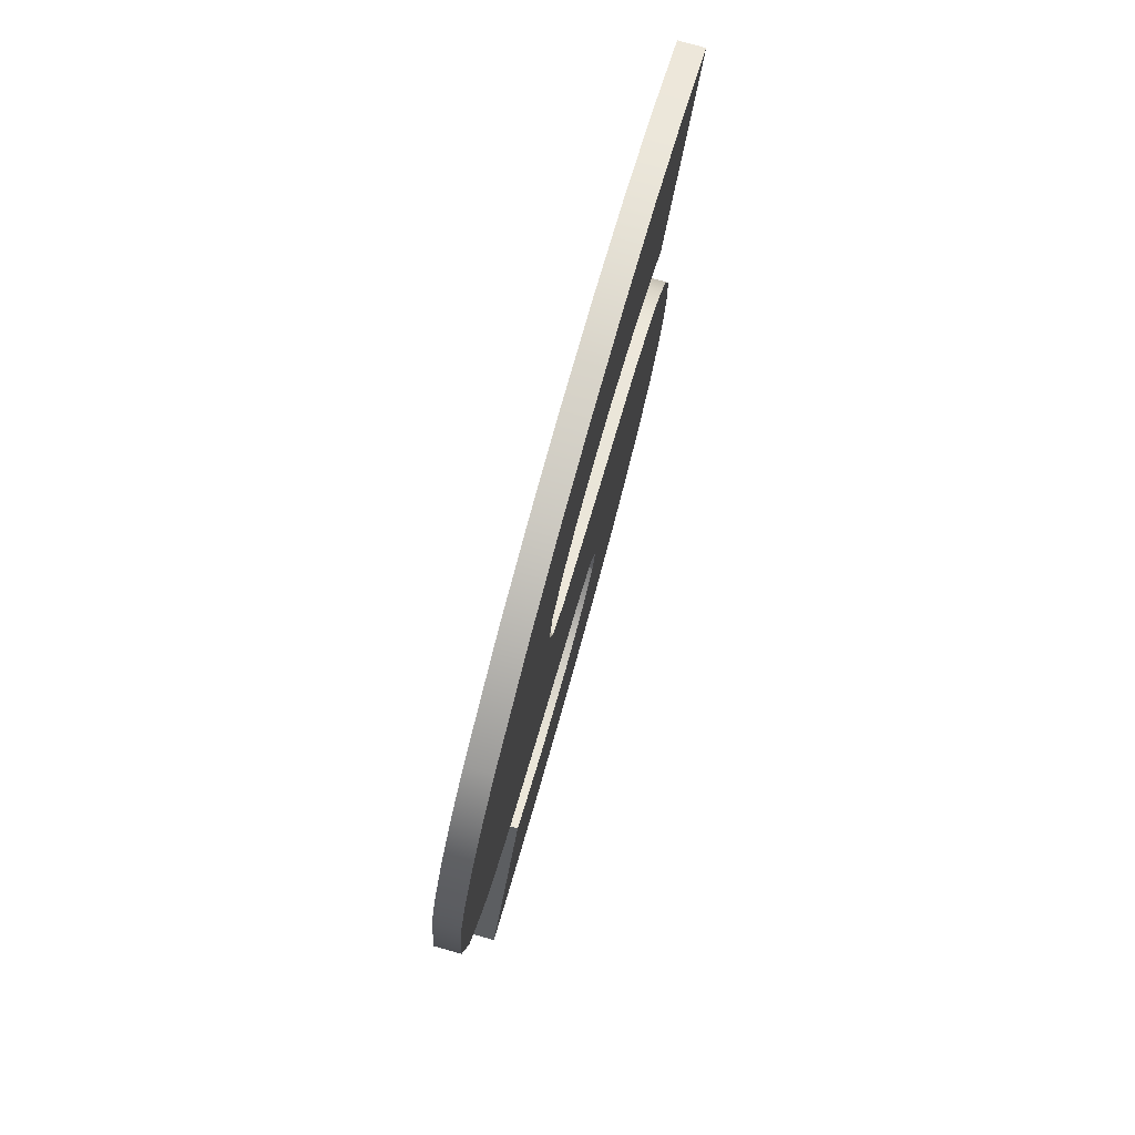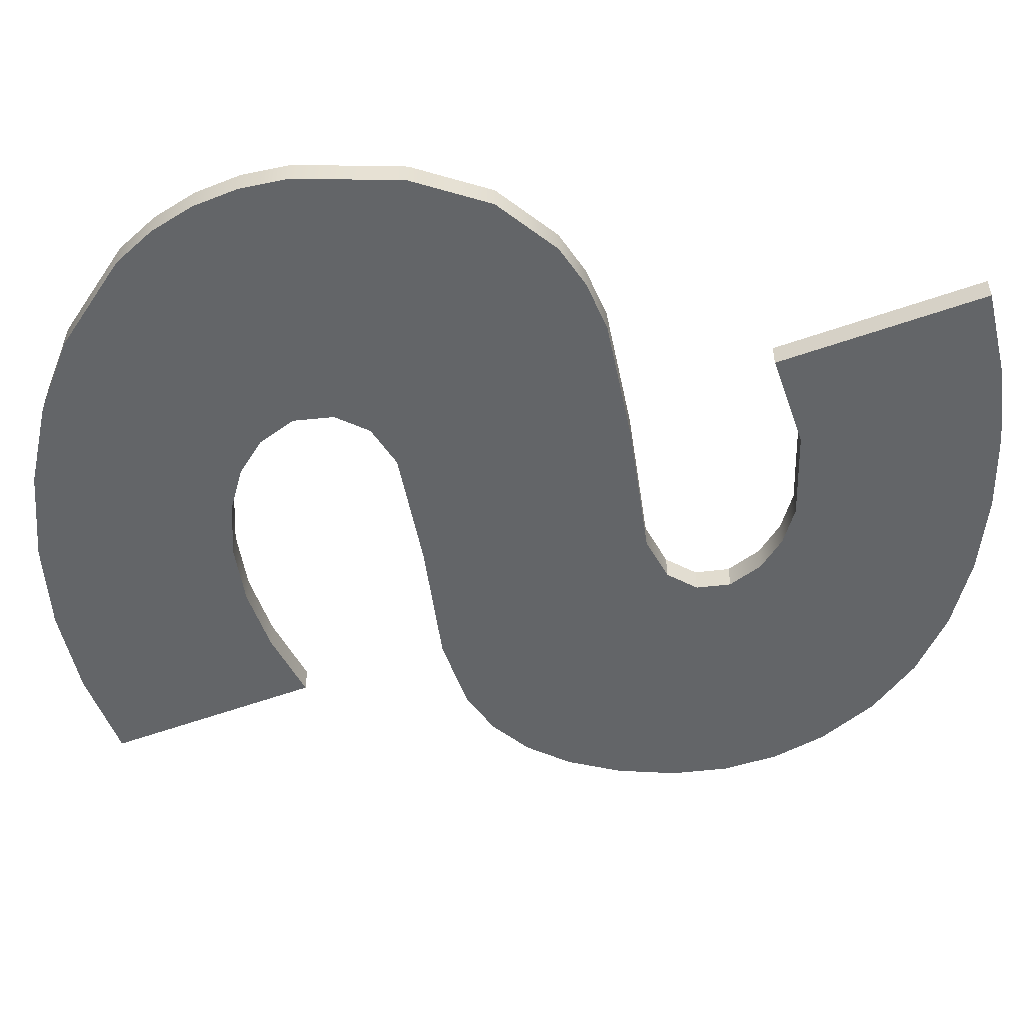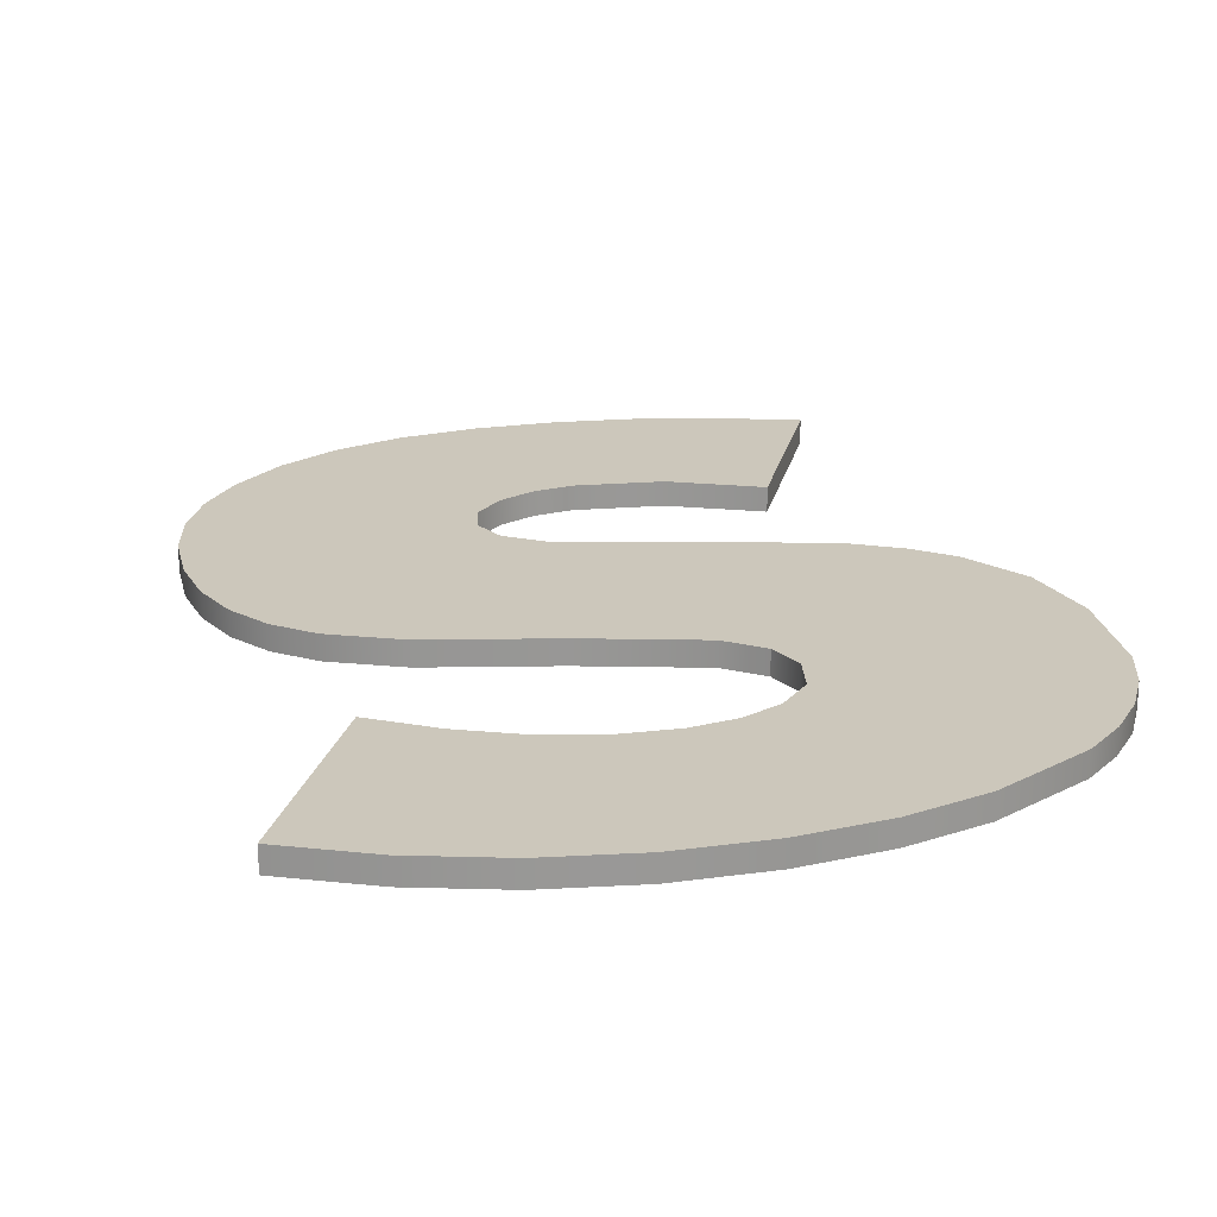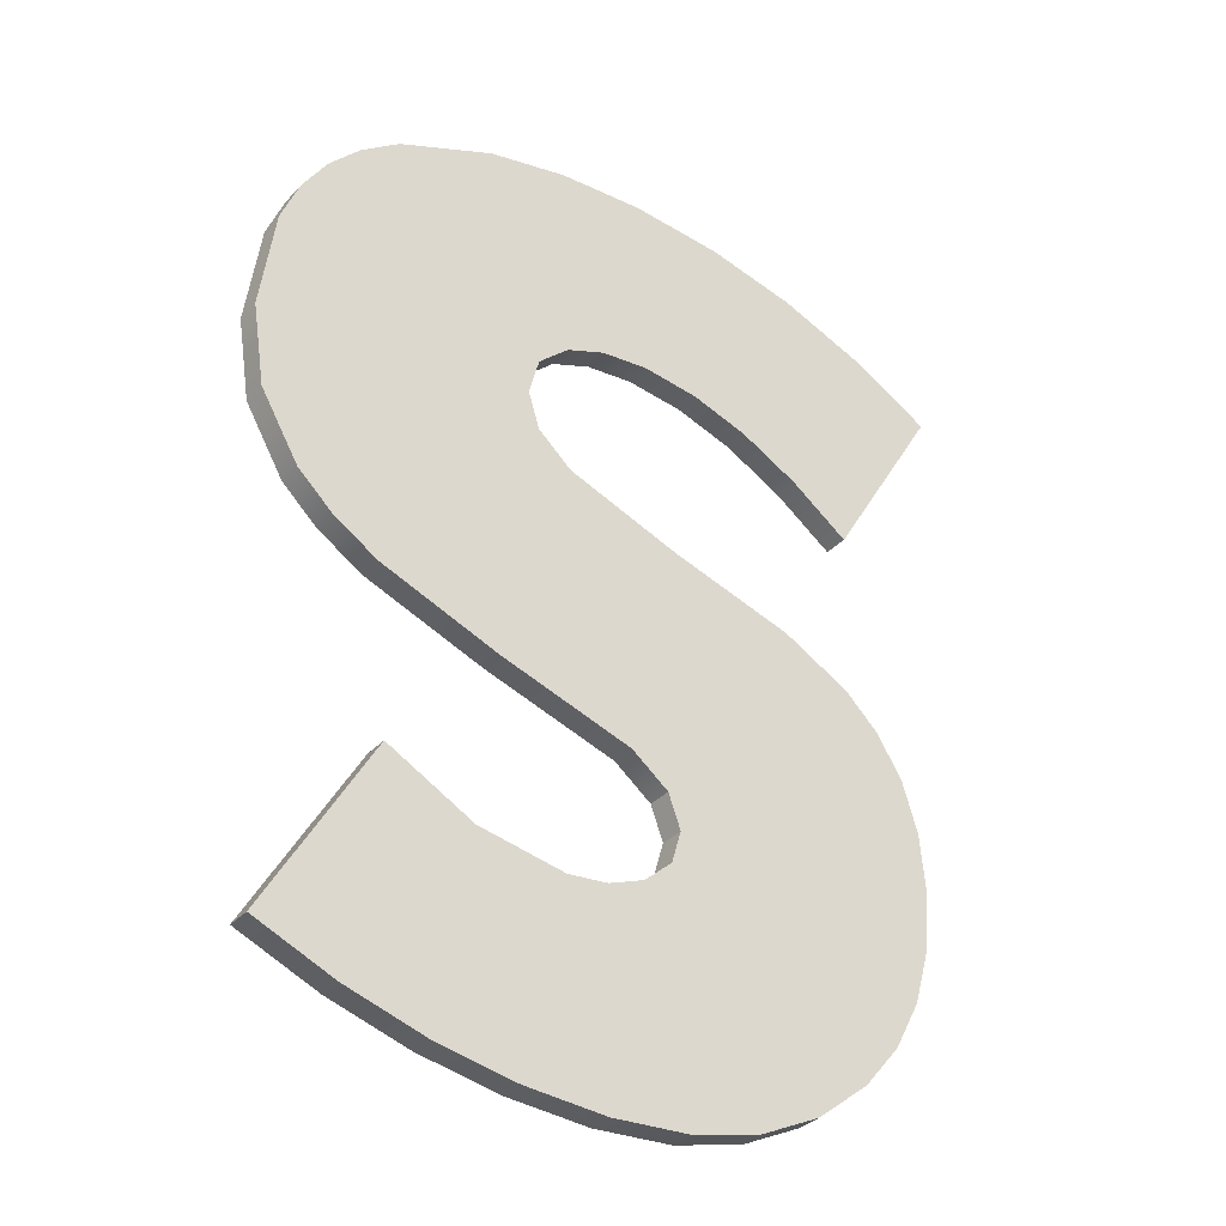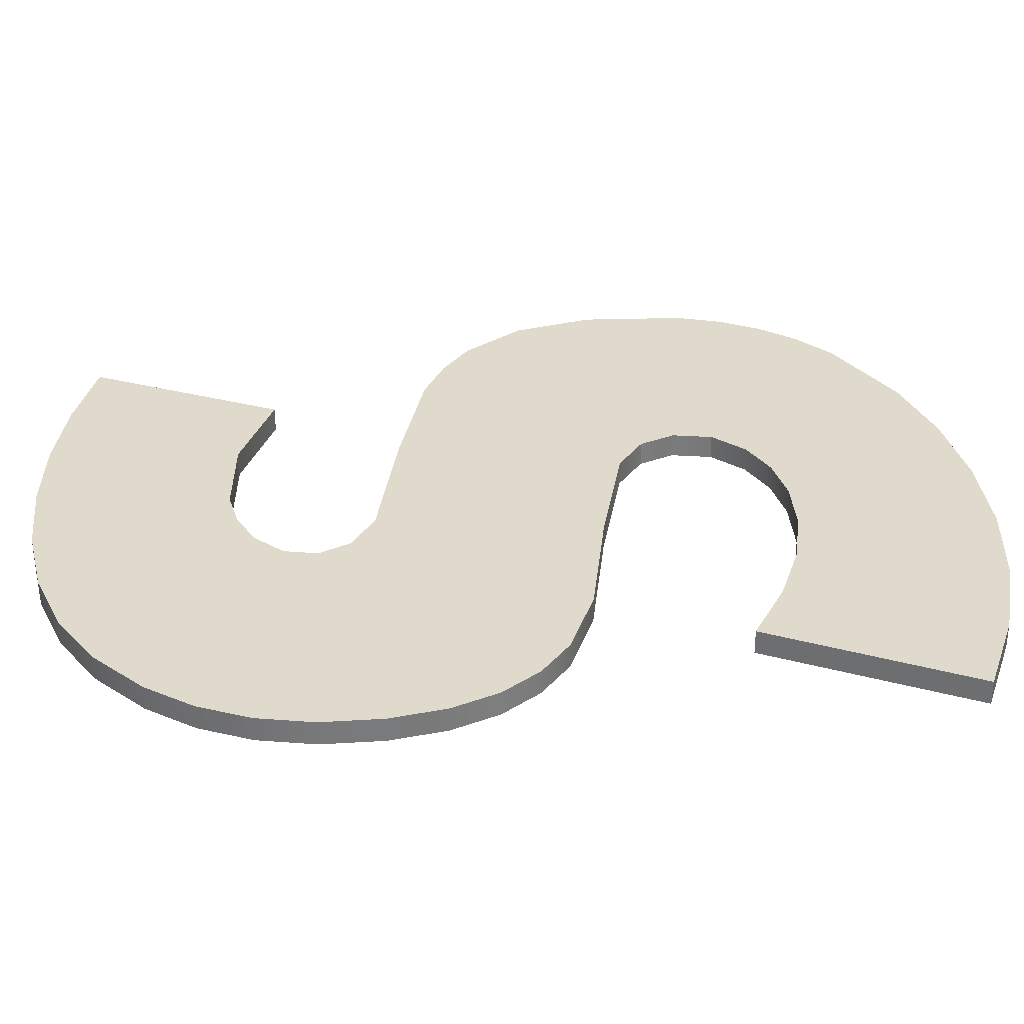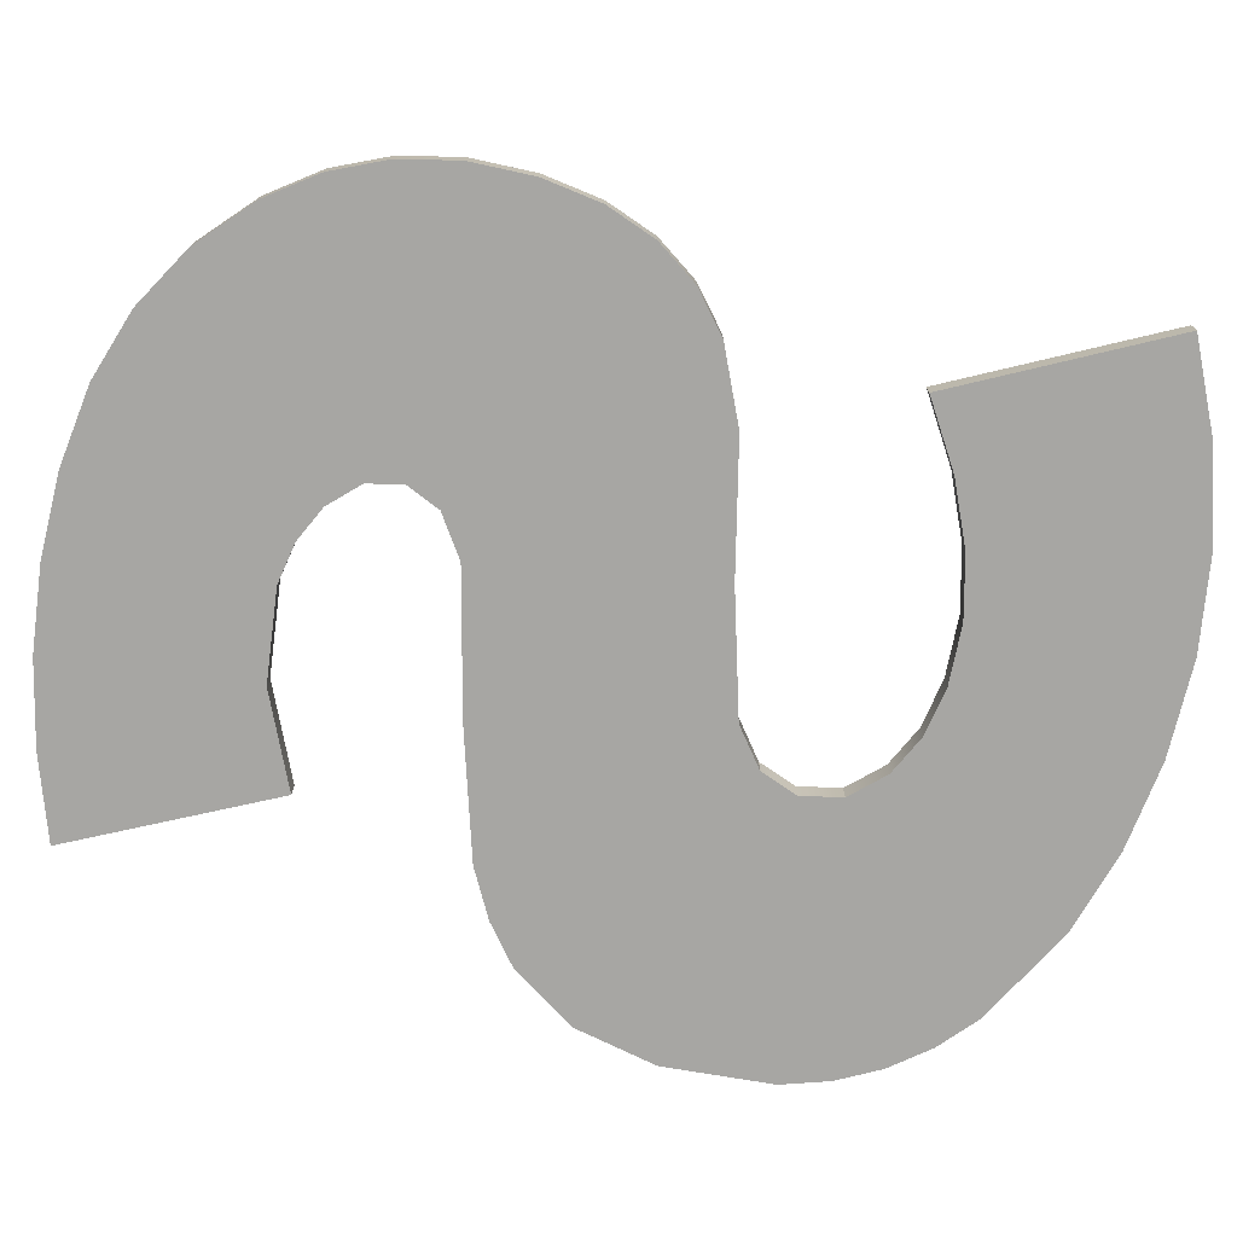
<metadata>
{"format":"obj","ext":"obj","renderer":"f3d","projection":"perspective","resolution":1024,"background":"white","views":[{"elev":78.7,"azim":105.7,"up":"+Z"},{"elev":-51.4,"azim":81.4,"up":"+Y"},{"elev":21.7,"azim":-17.7,"up":"+Y"},{"elev":-34.8,"azim":144.0,"up":"+Z"},{"elev":32.4,"azim":-99.9,"up":"+Y"},{"elev":-74.2,"azim":-107.3,"up":"+Y"}]}
</metadata>
<code>
o mesh122/mesh122-geometry#mesh122-geometry
v -0.5896 -0.2113 0.1178
v -0.5896 -0.2113 0.1199
v -0.5897 -0.2113 0.1189
v -0.5893 -0.2113 0.1208
v -0.5897 -0.2108 0.1189
v -0.5896 -0.2108 0.1178
v -0.5893 -0.2113 0.1168
v -0.5896 -0.2108 0.1199
v -0.5893 -0.2108 0.1168
v -0.5889 -0.2113 0.1215
v -0.5893 -0.2108 0.1208
v -0.5888 -0.2108 0.116
v -0.5888 -0.2113 0.116
v -0.5889 -0.2108 0.1215
v -0.5882 -0.2113 0.1221
v -0.5882 -0.2108 0.1152
v -0.5882 -0.2108 0.1221
v -0.5882 -0.2113 0.1152
v -0.587 -0.2113 0.1227
v -0.5873 -0.2113 0.1144
v -0.587 -0.2108 0.1227
v -0.5873 -0.2108 0.1144
v -0.5862 -0.2113 0.1139
v -0.5848 -0.2108 0.1234
v -0.5862 -0.2108 0.1139
v -0.5848 -0.2113 0.1234
v -0.5849 -0.2113 0.1136
v -0.5828 -0.2108 0.1241
v -0.5849 -0.2108 0.1136
v -0.5848 -0.2113 0.1183
v -0.5828 -0.2113 0.1241
v -0.5848 -0.2108 0.1183
v -0.5836 -0.2113 0.1135
v -0.5822 -0.2108 0.1246
v -0.5846 -0.2108 0.1189
v -0.5836 -0.2108 0.1135
v -0.5847 -0.2113 0.1177
v -0.5846 -0.2113 0.1189
v -0.5822 -0.2113 0.1246
v -0.5816 -0.2108 0.1202
v -0.584 -0.2108 0.1194
v -0.5847 -0.2108 0.1177
v -0.5842 -0.2113 0.1173
v -0.584 -0.2113 0.1194
v -0.5816 -0.2113 0.1202
v -0.582 -0.2113 0.1253
v -0.582 -0.2108 0.1253
v -0.5842 -0.2108 0.1173
v -0.5821 -0.2113 0.1135
v -0.5835 -0.2113 0.117
v -0.5811 -0.2108 0.1299
v -0.5835 -0.2108 0.117
v -0.5821 -0.2108 0.1135
v -0.5811 -0.2113 0.1299
v -0.5822 -0.2113 0.126
v -0.5795 -0.2113 0.1209
v -0.5822 -0.2108 0.126
v -0.5795 -0.2108 0.1209
v -0.5807 -0.2113 0.1138
v -0.5828 -0.2113 0.1169
v -0.5828 -0.2108 0.1169
v -0.5826 -0.2108 0.1302
v -0.5794 -0.2108 0.1291
v -0.5807 -0.2108 0.1138
v -0.5813 -0.2113 0.1172
v -0.5826 -0.2113 0.1302
v -0.5794 -0.2113 0.1291
v -0.5827 -0.2113 0.1265
v -0.5787 -0.2113 0.1214
v -0.5827 -0.2108 0.1265
v -0.5787 -0.2108 0.1214
v -0.5813 -0.2108 0.1172
v -0.5793 -0.2113 0.1142
v -0.5797 -0.2113 0.118
v -0.5834 -0.2108 0.1268
v -0.5841 -0.2113 0.1303
v -0.5787 -0.2108 0.1286
v -0.5797 -0.2108 0.118
v -0.5793 -0.2108 0.1142
v -0.5834 -0.2113 0.1268
v -0.5787 -0.2113 0.1286
v -0.5781 -0.2108 0.122
v -0.5841 -0.2108 0.1303
v -0.5782 -0.2108 0.128
v -0.5779 -0.2113 0.1148
v -0.5782 -0.2113 0.128
v -0.5781 -0.2113 0.122
v -0.5843 -0.2108 0.1269
v -0.5858 -0.2113 0.1302
v -0.5843 -0.2113 0.1269
v -0.5779 -0.2108 0.1148
v -0.5774 -0.2108 0.1231
v -0.5777 -0.2108 0.1273
v -0.5853 -0.2108 0.1268
v -0.5858 -0.2108 0.1302
v -0.5853 -0.2113 0.1268
v -0.5777 -0.2113 0.1273
v -0.5774 -0.2113 0.1231
v -0.5874 -0.2113 0.1299
v -0.5863 -0.2113 0.1264
v -0.5772 -0.2108 0.1246
v -0.5774 -0.2108 0.1265
v -0.5774 -0.2113 0.1265
v -0.5863 -0.2108 0.1264
v -0.5874 -0.2108 0.1299
v -0.5873 -0.2113 0.1259
v -0.5772 -0.2113 0.1246
v -0.5873 -0.2108 0.1259
v -0.5889 -0.2113 0.1293
v -0.5884 -0.2113 0.1252
v -0.5884 -0.2108 0.1252
v -0.5889 -0.2108 0.1293
v -0.5904 -0.2113 0.1285
v -0.5904 -0.2108 0.1285
f 1 2 3
f 2 1 4
f 3 2 1
f 4 1 2
f 2 5 3
f 3 5 2
f 3 6 1
f 1 6 3
f 4 1 7
f 7 1 4
f 4 8 2
f 2 8 4
f 5 2 8
f 8 2 5
f 6 3 5
f 5 3 6
f 9 1 6
f 6 1 9
f 1 9 7
f 7 9 1
f 4 7 10
f 10 7 4
f 8 4 11
f 11 4 8
f 8 6 5
f 5 6 8
f 6 11 9
f 9 11 6
f 12 7 9
f 9 7 12
f 10 7 13
f 13 7 10
f 10 11 4
f 4 11 10
f 6 8 11
f 11 8 6
f 9 11 14
f 14 11 9
f 7 12 13
f 13 12 7
f 9 14 12
f 12 14 9
f 10 13 15
f 15 13 10
f 11 10 14
f 14 10 11
f 16 13 12
f 12 13 16
f 12 14 17
f 17 14 12
f 15 13 18
f 18 13 15
f 15 14 10
f 10 14 15
f 13 16 18
f 18 16 13
f 12 17 16
f 16 17 12
f 14 15 17
f 17 15 14
f 15 18 19
f 19 18 15
f 16 20 18
f 18 20 16
f 16 17 21
f 21 17 16
f 15 21 17
f 17 21 15
f 19 18 20
f 20 18 19
f 21 15 19
f 19 15 21
f 20 16 22
f 22 16 20
f 16 21 22
f 22 21 16
f 19 20 23
f 23 20 19
f 19 24 21
f 21 24 19
f 22 23 20
f 20 23 22
f 22 21 25
f 25 21 22
f 19 23 26
f 26 23 19
f 24 19 26
f 26 19 24
f 25 21 24
f 24 21 25
f 23 22 25
f 25 22 23
f 26 23 27
f 27 23 26
f 26 28 24
f 24 28 26
f 25 24 29
f 29 24 25
f 25 27 23
f 23 27 25
f 26 27 30
f 30 27 26
f 28 26 31
f 31 26 28
f 28 32 24
f 24 32 28
f 29 24 32
f 32 24 29
f 27 25 29
f 29 25 27
f 30 27 33
f 33 27 30
f 30 31 26
f 26 31 30
f 31 34 28
f 28 34 31
f 32 28 35
f 35 28 32
f 29 32 36
f 36 32 29
f 29 33 27
f 27 33 29
f 30 33 37
f 37 33 30
f 31 30 38
f 38 30 31
f 34 31 39
f 39 31 34
f 40 28 34
f 34 28 40
f 35 28 41
f 41 28 35
f 35 30 32
f 32 30 35
f 36 32 42
f 42 32 36
f 33 29 36
f 36 29 33
f 37 33 43
f 43 33 37
f 37 32 30
f 30 32 37
f 30 35 38
f 38 35 30
f 31 38 44
f 44 38 31
f 31 45 39
f 39 45 31
f 46 34 39
f 39 34 46
f 41 28 40
f 40 28 41
f 40 34 47
f 47 34 40
f 44 35 41
f 41 35 44
f 32 37 42
f 42 37 32
f 36 42 48
f 48 42 36
f 36 49 33
f 33 49 36
f 43 33 50
f 50 33 43
f 43 42 37
f 37 42 43
f 35 44 38
f 38 44 35
f 31 44 45
f 45 44 31
f 39 45 46
f 46 45 39
f 34 46 47
f 47 46 34
f 45 41 40
f 40 41 45
f 47 51 40
f 40 51 47
f 41 45 44
f 44 45 41
f 42 43 48
f 48 43 42
f 36 48 52
f 52 48 36
f 49 36 53
f 53 36 49
f 50 33 49
f 49 33 50
f 52 43 50
f 50 43 52
f 54 46 45
f 45 46 54
f 55 47 46
f 46 47 55
f 40 56 45
f 45 56 40
f 57 51 47
f 47 51 57
f 40 51 58
f 58 51 40
f 43 52 48
f 48 52 43
f 36 52 53
f 53 52 36
f 53 59 49
f 49 59 53
f 50 49 60
f 60 49 50
f 50 61 52
f 52 61 50
f 54 55 46
f 46 55 54
f 54 45 56
f 56 45 54
f 47 55 57
f 57 55 47
f 56 40 58
f 58 40 56
f 57 62 51
f 51 62 57
f 58 51 63
f 63 51 58
f 53 52 61
f 61 52 53
f 59 53 64
f 64 53 59
f 65 49 59
f 59 49 65
f 60 49 65
f 65 49 60
f 61 50 60
f 60 50 61
f 66 55 54
f 54 55 66
f 54 56 67
f 67 56 54
f 68 57 55
f 55 57 68
f 58 69 56
f 56 69 58
f 70 62 57
f 57 62 70
f 66 51 62
f 62 51 66
f 54 63 51
f 51 63 54
f 58 63 71
f 71 63 58
f 53 61 72
f 72 61 53
f 53 72 64
f 64 72 53
f 64 73 59
f 59 73 64
f 65 59 74
f 74 59 65
f 72 60 65
f 65 60 72
f 60 72 61
f 61 72 60
f 66 68 55
f 55 68 66
f 51 66 54
f 54 66 51
f 67 56 69
f 69 56 67
f 63 54 67
f 67 54 63
f 57 68 70
f 70 68 57
f 69 58 71
f 71 58 69
f 75 62 70
f 70 62 75
f 62 76 66
f 66 76 62
f 71 63 77
f 77 63 71
f 64 72 78
f 78 72 64
f 73 64 79
f 79 64 73
f 74 59 73
f 73 59 74
f 78 65 74
f 74 65 78
f 65 78 72
f 72 78 65
f 66 80 68
f 68 80 66
f 67 69 81
f 81 69 67
f 67 77 63
f 63 77 67
f 68 75 70
f 70 75 68
f 82 69 71
f 71 69 82
f 75 83 62
f 62 83 75
f 76 62 83
f 83 62 76
f 76 80 66
f 66 80 76
f 71 77 84
f 84 77 71
f 64 78 79
f 79 78 64
f 79 85 73
f 73 85 79
f 74 73 85
f 85 73 74
f 85 78 74
f 74 78 85
f 75 68 80
f 80 68 75
f 81 69 86
f 86 69 81
f 77 67 81
f 81 67 77
f 69 82 87
f 87 82 69
f 71 84 82
f 82 84 71
f 88 83 75
f 75 83 88
f 83 89 76
f 76 89 83
f 76 90 80
f 80 90 76
f 77 86 84
f 84 86 77
f 79 78 91
f 91 78 79
f 85 79 91
f 91 79 85
f 78 85 91
f 91 85 78
f 80 88 75
f 75 88 80
f 86 69 87
f 87 69 86
f 86 77 81
f 81 77 86
f 92 87 82
f 82 87 92
f 82 84 93
f 93 84 82
f 94 83 88
f 88 83 94
f 89 83 95
f 95 83 89
f 89 96 76
f 76 96 89
f 76 96 90
f 90 96 76
f 88 80 90
f 90 80 88
f 97 84 86
f 86 84 97
f 86 87 97
f 97 87 86
f 87 92 98
f 98 92 87
f 82 93 92
f 92 93 82
f 84 97 93
f 93 97 84
f 94 95 83
f 83 95 94
f 90 94 88
f 88 94 90
f 95 99 89
f 89 99 95
f 89 100 96
f 96 100 89
f 94 90 96
f 96 90 94
f 97 87 98
f 98 87 97
f 101 98 92
f 92 98 101
f 92 93 102
f 102 93 92
f 103 93 97
f 97 93 103
f 104 95 94
f 94 95 104
f 99 95 105
f 105 95 99
f 99 106 89
f 89 106 99
f 89 106 100
f 100 106 89
f 104 96 100
f 100 96 104
f 96 104 94
f 94 104 96
f 97 98 103
f 103 98 97
f 98 101 107
f 107 101 98
f 92 102 101
f 101 102 92
f 93 103 102
f 102 103 93
f 108 95 104
f 104 95 108
f 108 105 95
f 95 105 108
f 105 109 99
f 99 109 105
f 99 110 106
f 106 110 99
f 108 100 106
f 106 100 108
f 100 108 104
f 104 108 100
f 103 98 107
f 107 98 103
f 102 107 101
f 101 107 102
f 107 102 103
f 103 102 107
f 111 105 108
f 108 105 111
f 109 105 112
f 112 105 109
f 109 110 99
f 99 110 109
f 111 106 110
f 110 106 111
f 106 111 108
f 108 111 106
f 111 112 105
f 105 112 111
f 112 113 109
f 109 113 112
f 110 109 113
f 113 109 110
f 113 111 110
f 110 111 113
f 112 111 114
f 114 111 112
f 113 112 114
f 114 112 113
f 111 113 114
f 114 113 111

</code>
